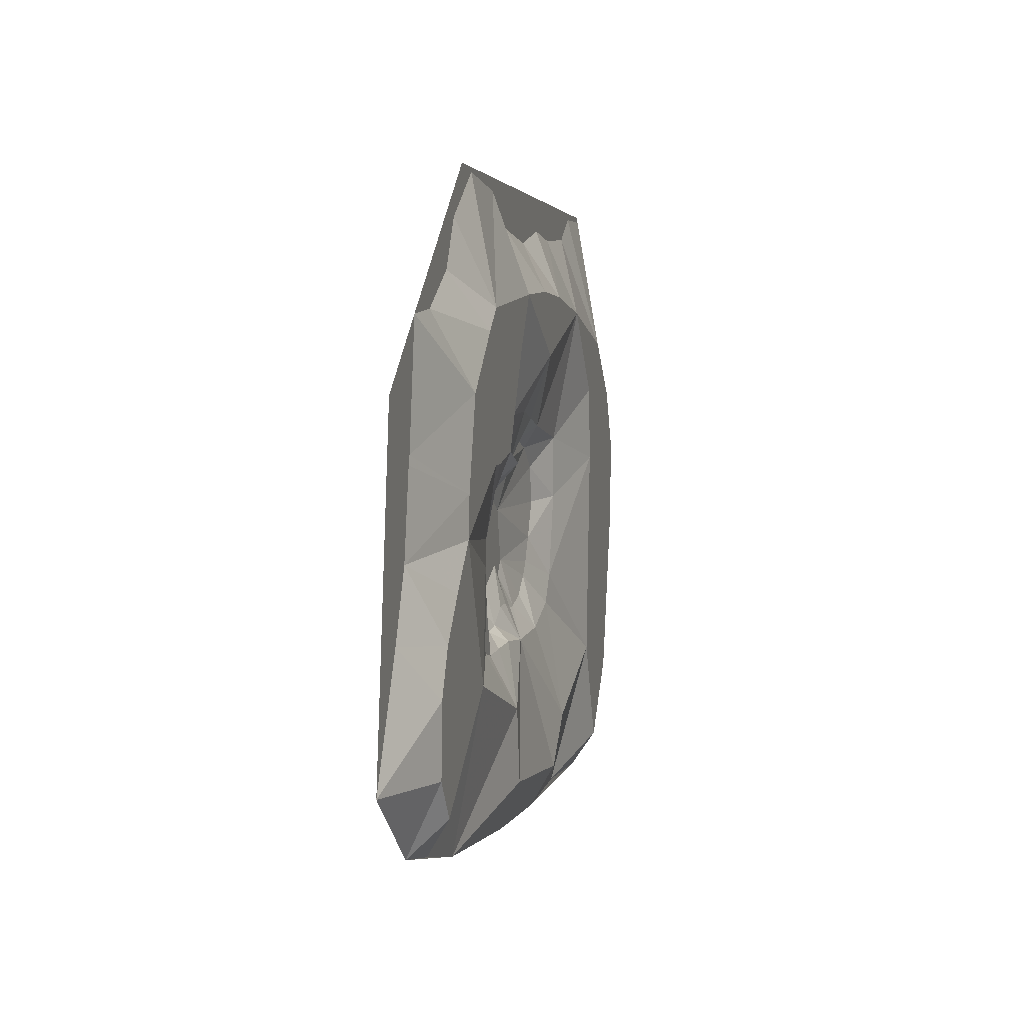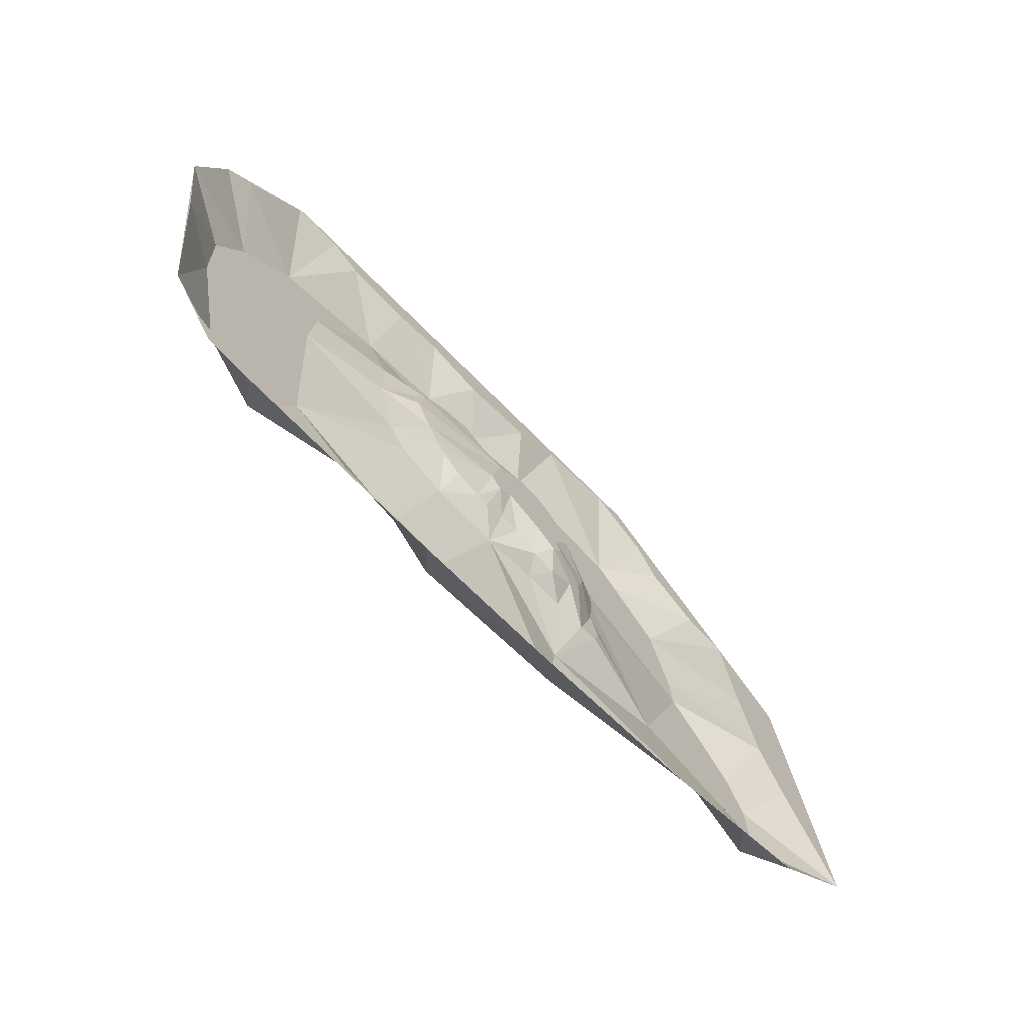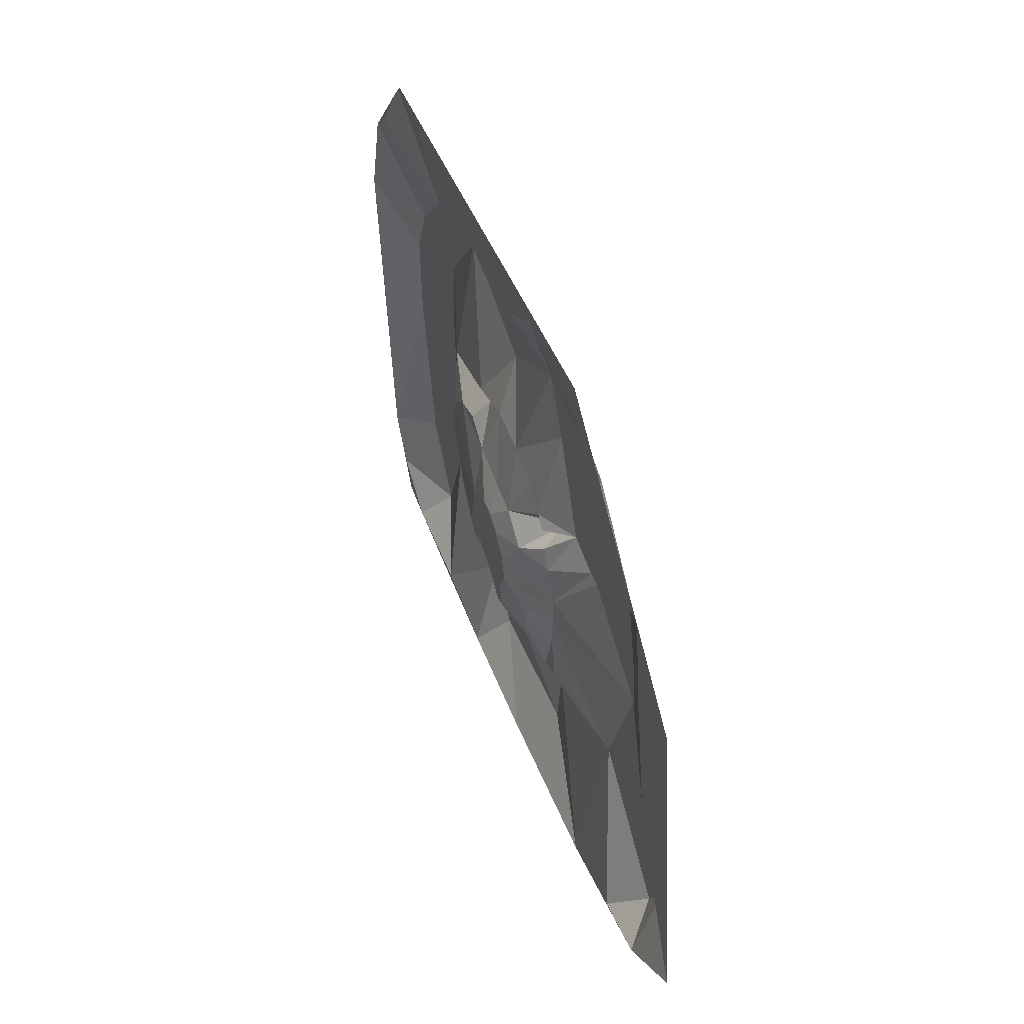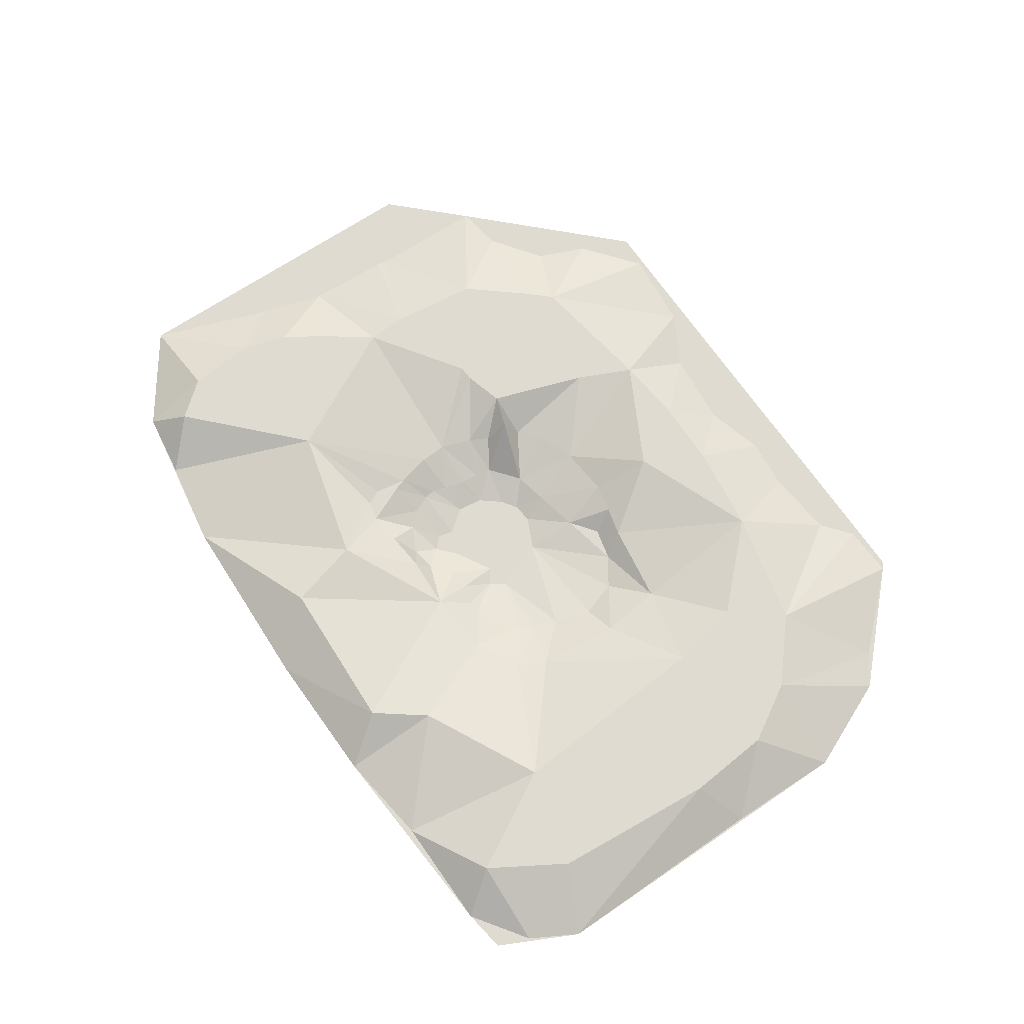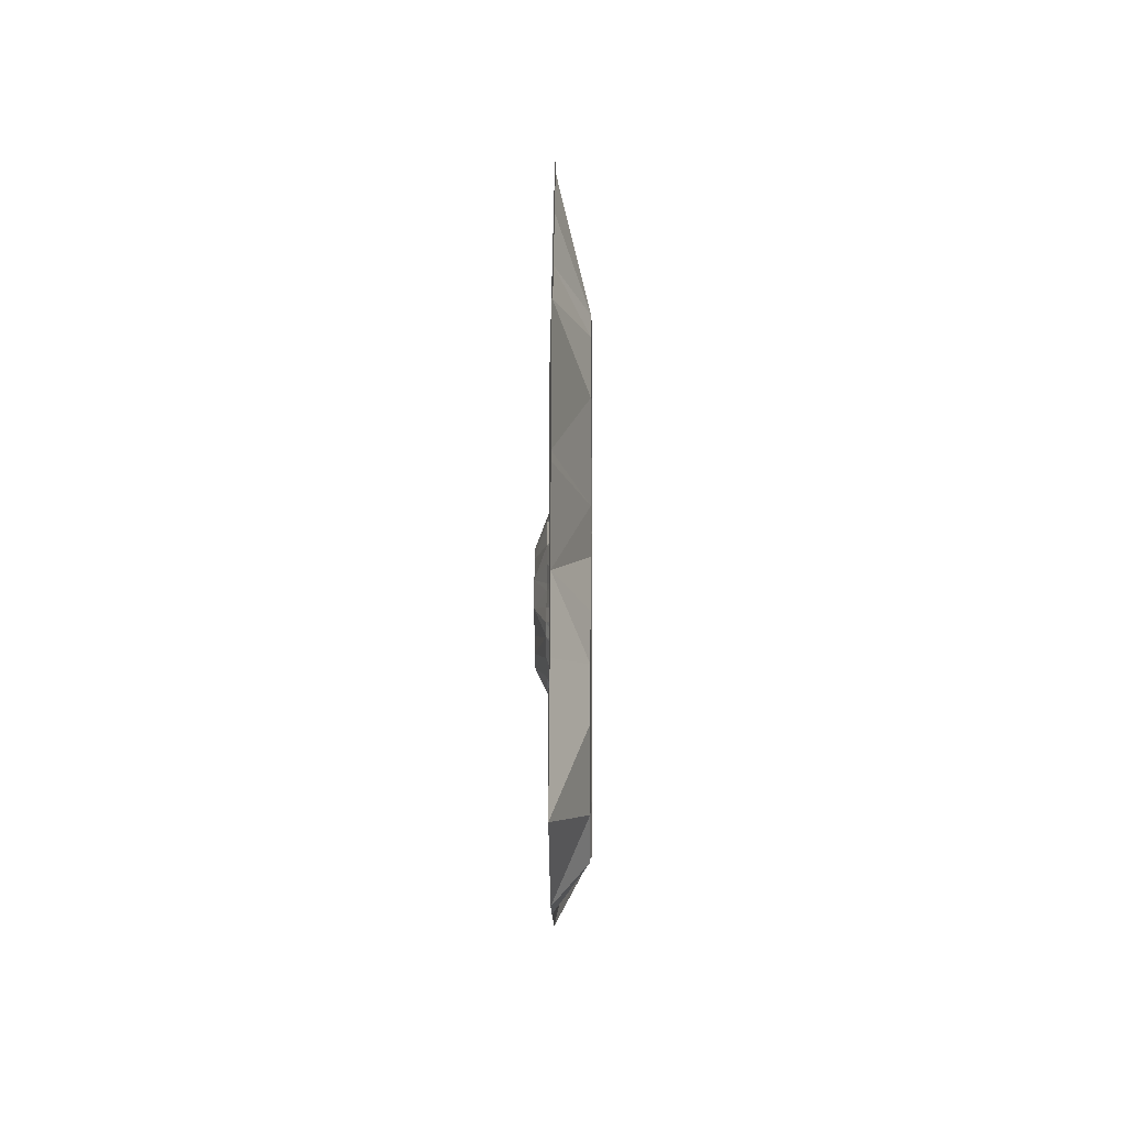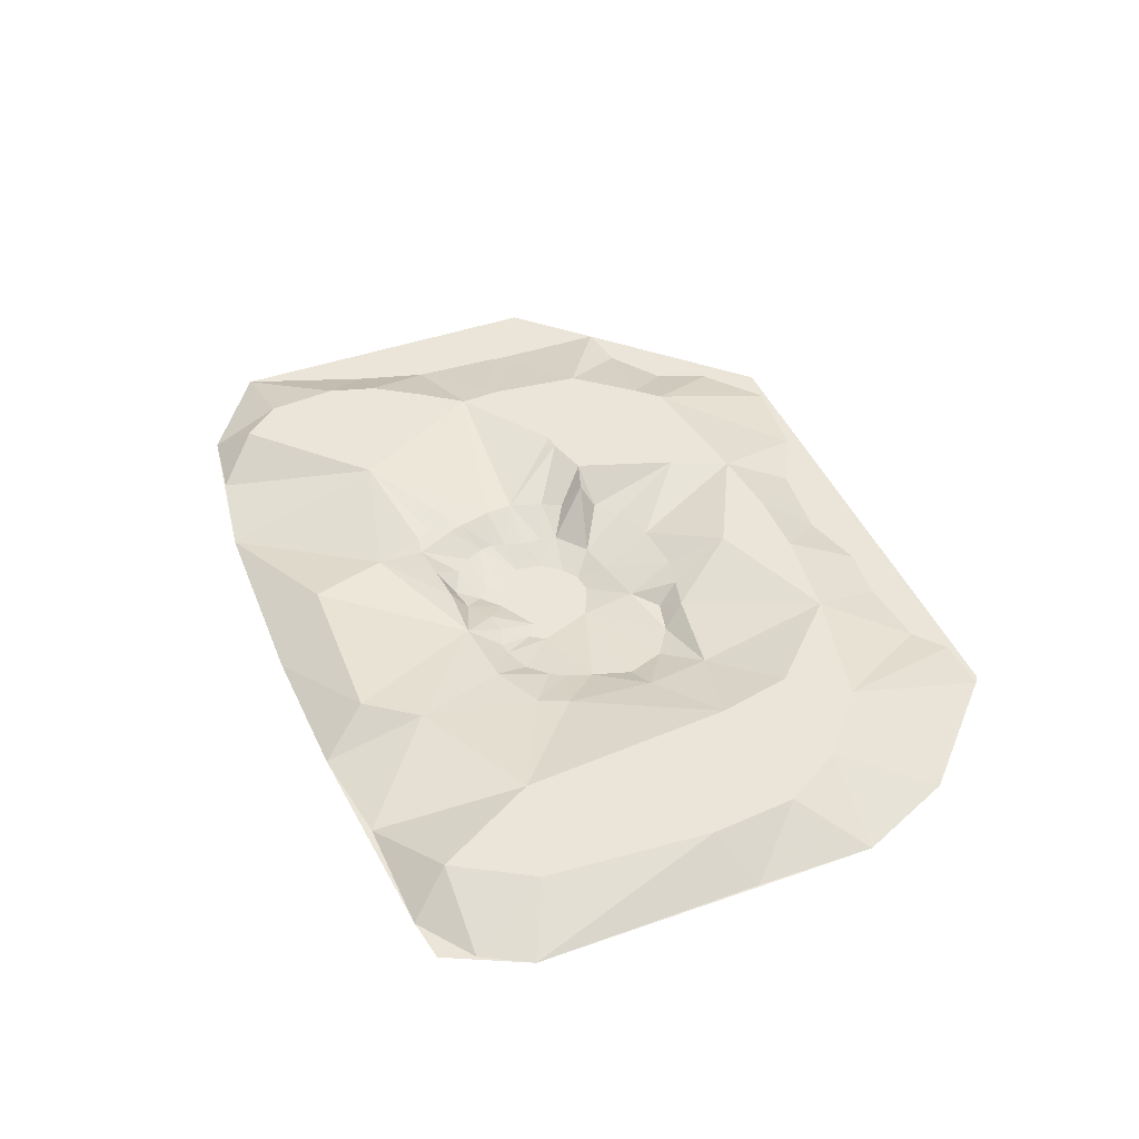
<metadata>
{"format":"obj","ext":"obj","renderer":"f3d","projection":"perspective","resolution":1024,"background":"white","views":[{"elev":8.8,"azim":-76.6,"up":"+Y"},{"elev":-70.9,"azim":133.4,"up":"+Y"},{"elev":48.6,"azim":-108.9,"up":"+Y"},{"elev":70.2,"azim":48.5,"up":"+Z"},{"elev":2.4,"azim":-89.2,"up":"+Y"},{"elev":45.0,"azim":60.4,"up":"+Z"}]}
</metadata>
<code>
v 8800  1.661e+04  120
v 8449  1.669e+04  120
v 8304  1.673e+04  120
v 8177  1.652e+04  120
v 8063  1.632e+04  120
v 7821  1.619e+04  120
v 7616  1.619e+04  120
v 7283  1.592e+04  120
v 7537  1.568e+04  120
v 7525  1.564e+04  120
v 7458  1.528e+04  120
v 7338  1.501e+04  120
v 7084  1.451e+04  120
v 7446  1.418e+04  120
v 7736  1.41e+04  120
v 8117  1.399e+04  120
v 8933  1.386e+04  120
v 9531  1.38e+04  120
v 9954  1.38e+04  120
v 1.045e+04  1.375e+04  120
v 1.064e+04  1.376e+04  120
v 1.071e+04  1.389e+04  120
v 1.085e+04  1.408e+04  120
v 1.096e+04  1.503e+04  120
v 1.104e+04  1.553e+04  120
v 1.091e+04  1.596e+04  120
v 1.079e+04  1.608e+04  120
v 1.052e+04  1.645e+04  120
v 1.05e+04  1.647e+04  120
v 1.029e+04  1.646e+04  120
v 1.015e+04  1.637e+04  120
v 9839  1.638e+04  120
v 9615  1.643e+04  120
v 9349  1.638e+04  120
v 9017  1.646e+04  120
v 9890  1.605e+04  250
v 9506  1.614e+04  250
v 9216  1.618e+04  250
v 8907  1.619e+04  250
v 8332  1.617e+04  250
v 8233  1.608e+04  250
v 7998  1.586e+04  250
v 7903  1.549e+04  250
v 7888  1.531e+04  250
v 7723  1.514e+04  250
v 7578  1.497e+04  250
v 7494  1.478e+04  250
v 7479  1.448e+04  250
v 7588  1.43e+04  250
v 8737  1.413e+04  250
v 9416  1.402e+04  250
v 1.034e+04  1.394e+04  250
v 1.058e+04  1.425e+04  250
v 1.073e+04  1.496e+04  250
v 1.075e+04  1.533e+04  250
v 1.063e+04  1.56e+04  250
v 1.039e+04  1.587e+04  250
v 8327  1.554e+04  250
v 8113  1.469e+04  250
v 8692  1.446e+04  250
v 9606  1.422e+04  250
v 1.015e+04  1.442e+04  250
v 1.021e+04  1.534e+04  250
v 1.018e+04  1.566e+04  250
v 9326  1.59e+04  250
v 8767  1.596e+04  250
v 8477  1.597e+04  250
v 8282  1.58e+04  250
v 8327  1.554e+04  250
v 8327  1.554e+04  250
v 8706  1.55e+04  250
v 8573  1.557e+04  250
v 8393  1.554e+04  250
v 8706  1.55e+04  150
v 8678  1.541e+04  150
v 8623  1.534e+04  150
v 8559  1.52e+04  150
v 8550  1.509e+04  150
v 8566  1.494e+04  150
v 8577  1.488e+04  150
v 8524  1.48e+04  150
v 8547  1.472e+04  150
v 8632  1.47e+04  150
v 8775  1.47e+04  150
v 8949  1.469e+04  150
v 9181  1.465e+04  150
v 9473  1.465e+04  150
v 9692  1.472e+04  150
v 9765  1.484e+04  150
v 9848  1.52e+04  150
v 9850  1.547e+04  150
v 9503  1.557e+04  150
v 9377  1.561e+04  150
v 9253  1.566e+04  150
v 9032  1.566e+04  150
v 8857  1.562e+04  150
v 8754  1.555e+04  150
v 9411  1.551e+04  80
v 9283  1.544e+04  80
v 9083  1.542e+04  80
v 8933  1.541e+04  80
v 8791  1.532e+04  80
v 8777  1.528e+04  80
v 8768  1.525e+04  80
v 8754  1.518e+04  80
v 8745  1.515e+04  80
v 8715  1.509e+04  80
v 8690  1.503e+04  80
v 8690  1.498e+04  80
v 8717  1.489e+04  80
v 8770  1.482e+04  80
v 8880  1.474e+04  80
v 8986  1.475e+04  80
v 9094  1.481e+04  80
v 9184  1.481e+04  80
v 9271  1.477e+04  80
v 9326  1.477e+04  80
v 9441  1.48e+04  80
v 9528  1.487e+04  80
v 9574  1.493e+04  80
v 9625  1.503e+04  80
v 9696  1.519e+04  80
v 9664  1.536e+04  80
v 9549  1.546e+04  80
v 9243  1.522e+04  30
v 9110  1.53e+04  30
v 9027  1.53e+04  30
v 8954  1.526e+04  30
v 8871  1.518e+04  30
v 8841  1.508e+04  30
v 8910  1.499e+04  30
v 8906  1.496e+04  30
v 8880  1.49e+04  30
v 8924  1.484e+04  30
v 9018  1.491e+04  30
v 9032  1.503e+04  30
v 9094  1.509e+04  30
v 9149  1.507e+04  30
v 9186  1.498e+04  30
v 9246  1.493e+04  30
v 9296  1.498e+04  30
f 14 49 48
f 49 14 15
f 47 13 48
f 48 13 14
f 49 59 48
f 15 16 59
f 16 15 14
f 83 82 60
f 59 60 82
f 60 59 16
f 15 59 49
f 47 48 59
f 47 46 12
f 46 59 45
f 11 46 45
f 46 11 12
f 47 59 46
f 47 12 13
f 82 83 81
f 79 59 81
f 108 78 79
f 78 59 79
f 80 79 81
f 80 109 79
f 83 80 81
f 59 44 45
f 59 82 81
f 78 44 59
f 80 83 110
f 13 12 8
f 83 84 111
f 50 60 16
f 110 111 133
f 111 110 83
f 85 84 60
f 110 109 80
f 84 85 112
f 50 86 60
f 134 133 111
f 113 134 112
f 132 133 135
f 111 112 134
f 51 50 17
f 112 111 84
f 50 16 17
f 110 133 109
f 109 108 79
f 107 108 130
f 77 107 106
f 130 106 107
f 130 108 109
f 107 77 78
f 132 131 130
f 135 131 132
f 106 129 105
f 106 130 129
f 136 129 130
f 105 77 106
f 102 129 128
f 130 109 132
f 109 133 132
f 107 78 108
f 131 136 130
f 83 60 84
f 104 105 129
f 10 11 43
f 11 45 44
f 10 9 8
f 43 9 10
f 43 11 44
f 11 10 8
f 43 69 70
f 69 43 44
f 70 58 43
f 58 70 69
f 58 73 68
f 9 43 42
f 44 77 69
f 42 43 58
f 9 7 8
f 9 42 7
f 7 6 4
f 6 7 42
f 42 41 6
f 41 40 5
f 41 5 6
f 5 40 4
f 3 4 2
f 4 3 7
f 5 4 6
f 67 41 68
f 41 42 68
f 58 68 42
f 73 58 69
f 11 8 12
f 77 76 73
f 75 76 102
f 75 72 76
f 76 72 73
f 76 77 104
f 77 73 69
f 102 76 103
f 104 129 103
f 74 71 97
f 71 75 102
f 101 97 71
f 75 71 72
f 129 102 103
f 103 76 104
f 77 105 104
f 74 72 71
f 39 40 67
f 40 41 67
f 40 2 4
f 1 2 40
f 67 72 66
f 68 72 67
f 97 96 66
f 101 96 97
f 39 1 40
f 95 39 66
f 1 39 35
f 39 67 66
f 95 66 96
f 97 66 72
f 72 74 97
f 3 2 29
f 102 101 71
f 68 73 72
f 78 77 44
f 29 2 1
f 134 135 133
f 85 86 113
f 85 60 86
f 116 115 86
f 86 114 113
f 86 117 116
f 113 135 134
f 87 117 86
f 61 86 51
f 116 117 140
f 118 117 87
f 87 119 118
f 61 87 86
f 51 86 50
f 118 141 117
f 136 135 139
f 114 135 113
f 137 128 129
f 138 137 136
f 139 135 114
f 136 131 135
f 115 140 139
f 115 116 140
f 138 139 141
f 138 136 139
f 141 139 140
f 125 138 141
f 117 141 140
f 139 114 115
f 114 86 115
f 125 137 138
f 118 119 141
f 136 137 129
f 18 19 61
f 19 18 20
f 52 62 19
f 19 62 61
f 19 20 52
f 88 87 61
f 20 21 22
f 53 22 23
f 53 52 22
f 23 22 21
f 53 23 54
f 22 52 20
f 62 52 53
f 119 88 120
f 119 87 88
f 121 141 120
f 89 121 120
f 120 88 89
f 141 121 125
f 63 89 62
f 62 89 88
f 62 54 63
f 121 89 90
f 54 62 53
f 55 54 24
f 23 24 54
f 121 90 122
f 88 61 62
f 141 119 120
f 23 25 24
f 61 51 18
f 17 18 51
f 121 122 125
f 128 127 101
f 128 137 127
f 95 101 100
f 100 101 127
f 127 126 100
f 101 102 128
f 126 125 99
f 127 137 126
f 99 124 98
f 124 99 125
f 98 124 92
f 100 99 94
f 125 123 124
f 126 99 100
f 137 125 126
f 98 93 99
f 39 65 38
f 95 100 94
f 35 38 34
f 35 39 38
f 95 94 65
f 95 65 39
f 93 92 65
f 94 99 93
f 37 34 38
f 36 37 65
f 34 37 33
f 37 38 65
f 36 65 92
f 93 65 94
f 98 92 93
f 34 33 1
f 92 124 91
f 95 96 101
f 123 90 91
f 123 125 122
f 36 91 64
f 63 64 91
f 91 90 63
f 92 91 36
f 63 55 56
f 63 90 89
f 27 57 56
f 57 64 56
f 25 56 55
f 26 56 25
f 55 24 25
f 56 64 63
f 54 55 63
f 57 36 64
f 36 31 32
f 36 57 31
f 30 33 32
f 33 37 32
f 32 31 30
f 37 36 32
f 27 26 28
f 57 28 30
f 30 28 29
f 31 57 30
f 29 1 30
f 27 28 57
f 56 26 27
f 30 1 33
f 124 123 91
f 122 90 123
f 35 34 1
f 85 113 112

</code>
